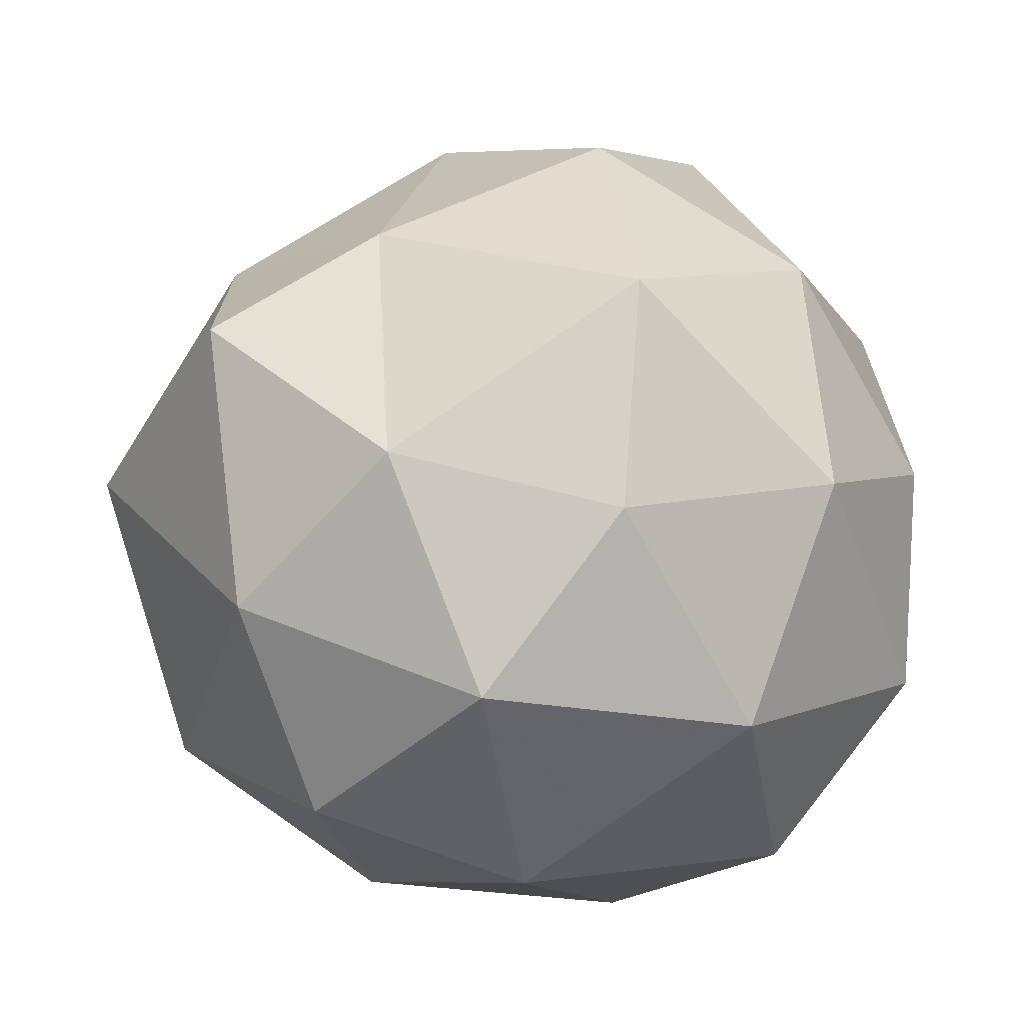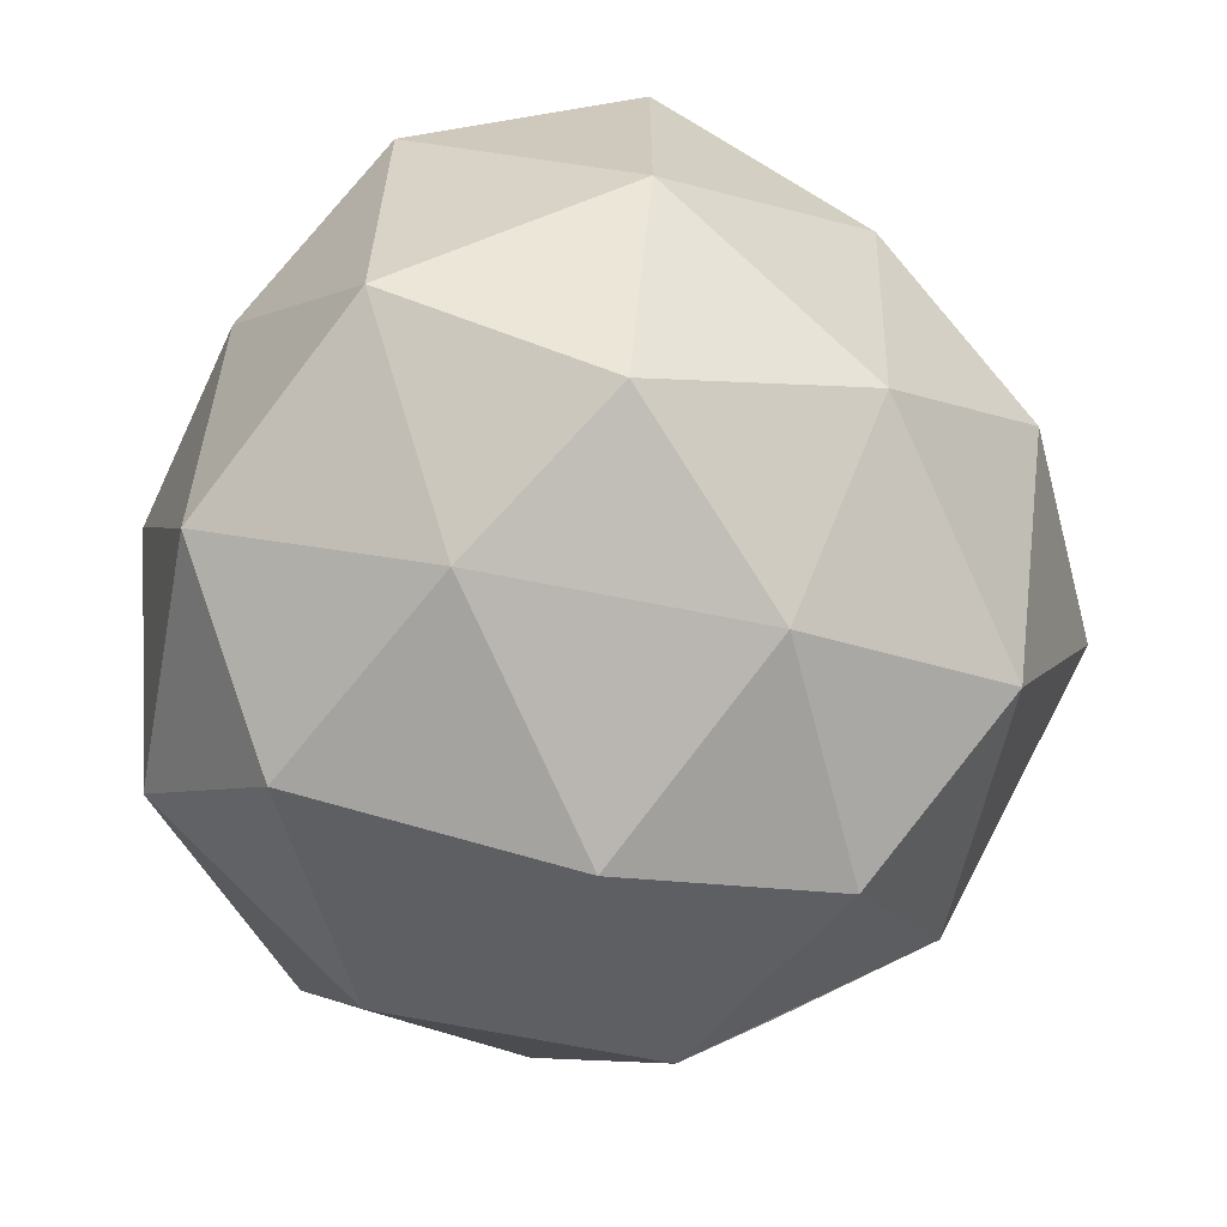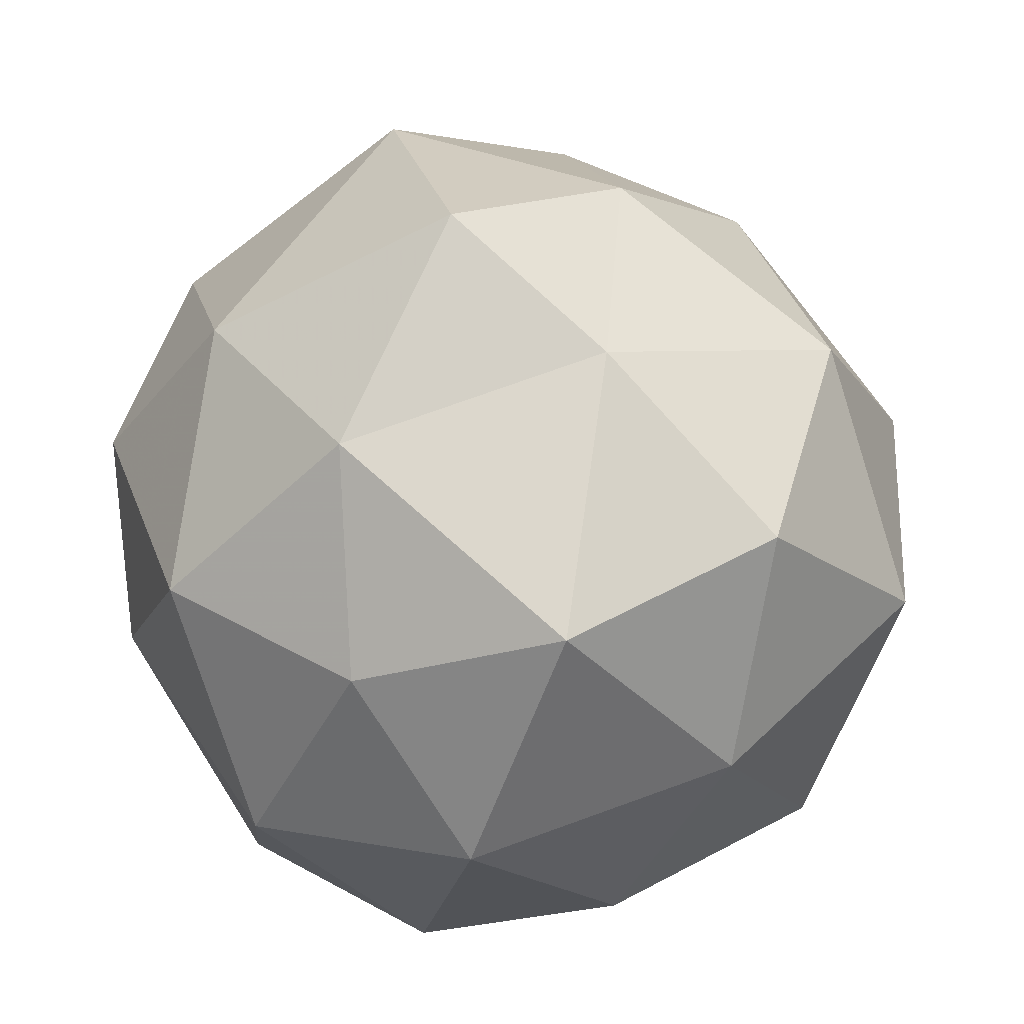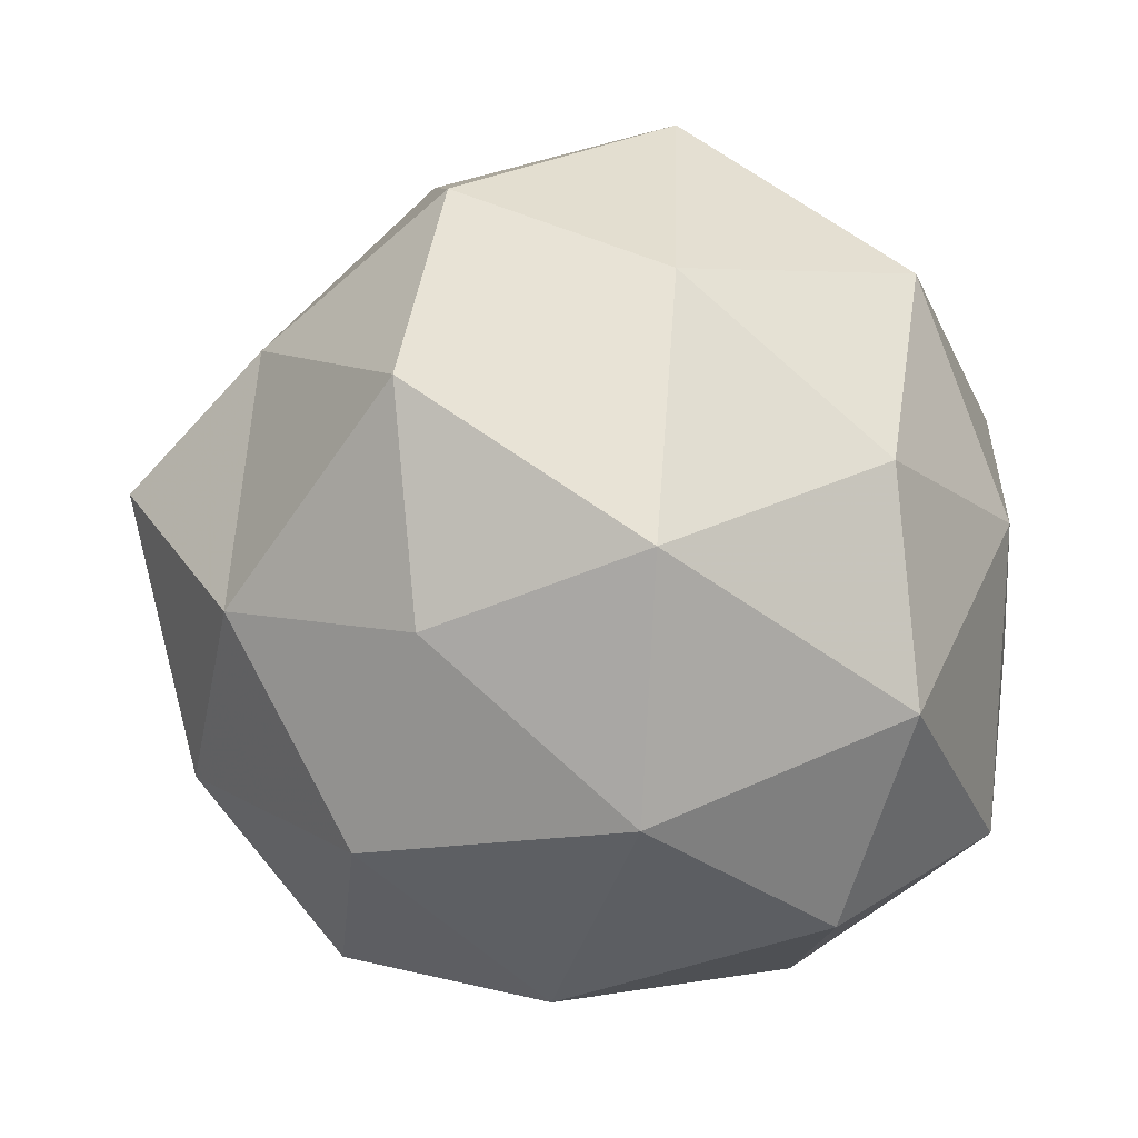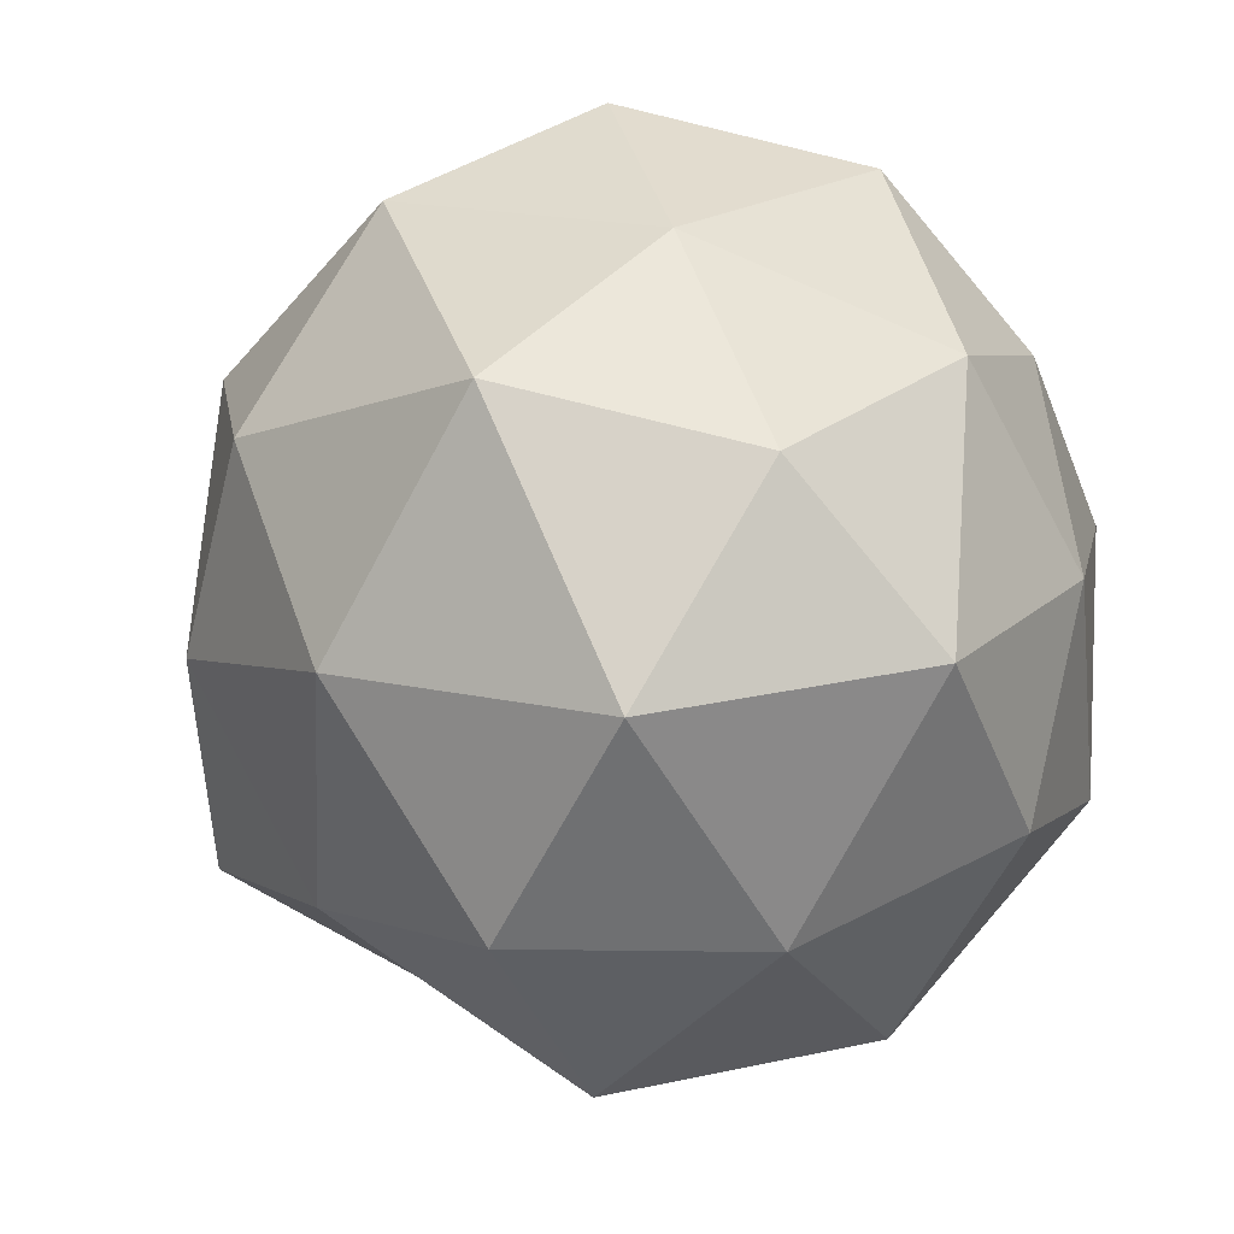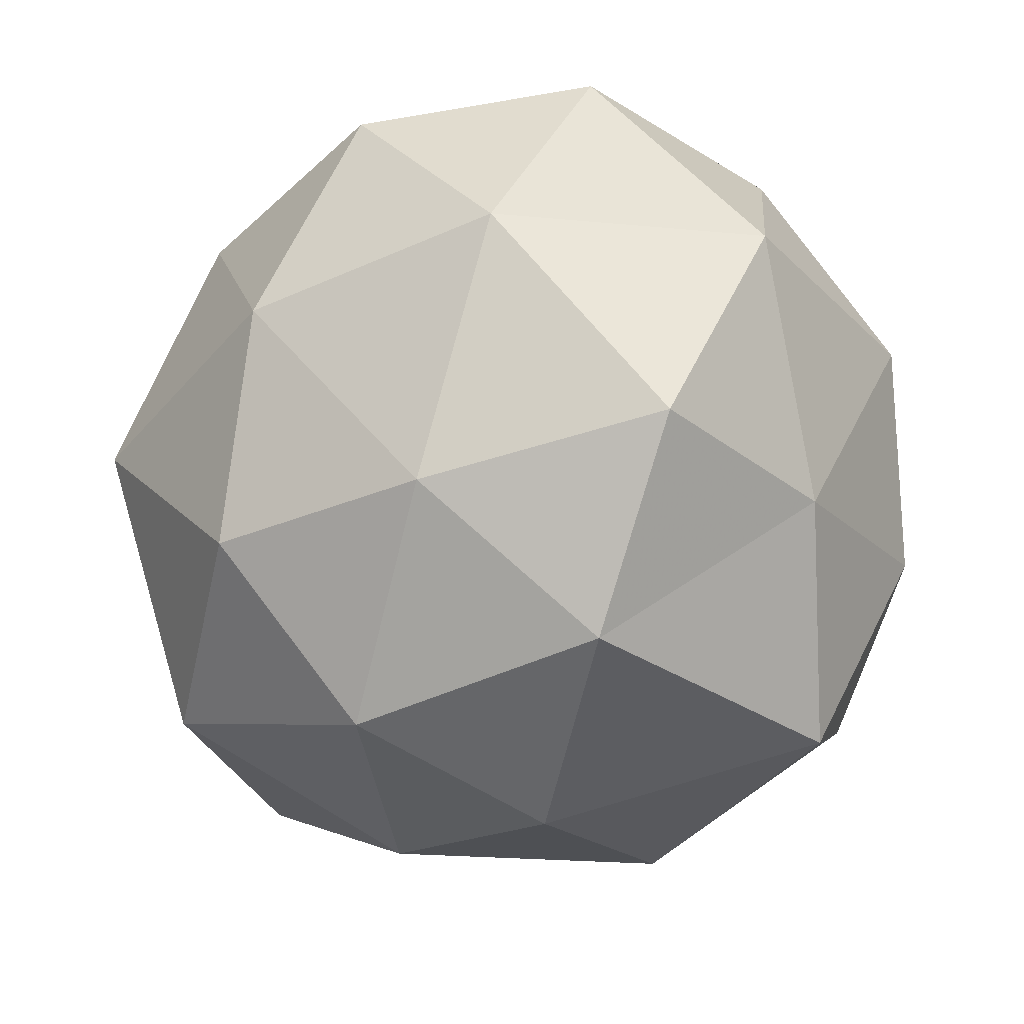
<metadata>
{"format":"obj","ext":"obj","renderer":"f3d","projection":"perspective","resolution":1024,"background":"white","views":[{"elev":-24.9,"azim":163.3,"up":"+Y"},{"elev":-67.7,"azim":-11.4,"up":"+Y"},{"elev":-72.1,"azim":106.9,"up":"+Z"},{"elev":-16.5,"azim":-159.6,"up":"+Y"},{"elev":-11.3,"azim":-157.5,"up":"+Z"},{"elev":65.2,"azim":141.9,"up":"+Z"}]}
</metadata>
<code>
v 7137 -1731 -8183
v 7137 -1731 -8183
v 7137 -1731 -8183
v 7137 -1731 -8183
v 7137 -1731 -8183
v 7137 -1731 -8183
v 7137 -1731 -8183
v 7137 -1731 -8183
v 7137 -1731 -8183
v 7137 -1731 -8183
v 7137 -1731 -8183
v 7137 -1731 -8183
v 7137 -1731 -8183
v 7137 -1731 -8183
v 7137 -1731 -8183
v 7137 -1731 -8183
v 7137 -1731 -8183
v 7137 -1731 -8183
v 7137 -1731 -8183
v 7137 -1731 -8183
v 7137 -1731 -8183
v 7137 -1731 -8183
v 7137 -1731 -8183
v 7137 -1731 -8183
v 7137 -1731 -8183
v 7137 -1731 -8183
v 7137 -1731 -8183
v 7137 -1731 -8183
v 7137 -1731 -8183
v 7137 -1731 -8183
v 7137 -1731 -8183
v 7137 -1731 -8183
v 7137 -1731 -8183
v 7137 -1731 -8183
v 7137 -1731 -8183
v 7137 -1731 -8183
v 7137 -1731 -8183
v 7137 -1731 -8183
v 7137 -1731 -8183
v 7137 -1731 -8183
v 7137 -1731 -8183
v 7137 -1731 -8183
f 1 14 13
f 2 14 16
f 1 13 18
f 1 18 20
f 1 20 17
f 2 16 23
f 3 15 25
f 4 19 27
f 5 21 29
f 6 22 31
f 2 23 26
f 3 25 28
f 4 27 30
f 5 29 32
f 6 31 24
f 7 33 38
f 8 34 40
f 9 35 41
f 10 36 42
f 11 37 39
f 39 42 12
f 39 37 42
f 37 10 42
f 42 41 12
f 42 36 41
f 36 9 41
f 41 40 12
f 41 35 40
f 35 8 40
f 40 38 12
f 40 34 38
f 34 7 38
f 38 39 12
f 38 33 39
f 33 11 39
f 24 37 11
f 24 31 37
f 31 10 37
f 32 36 10
f 32 29 36
f 29 9 36
f 30 35 9
f 30 27 35
f 27 8 35
f 28 34 8
f 28 25 34
f 25 7 34
f 26 33 7
f 26 23 33
f 23 11 33
f 31 32 10
f 31 22 32
f 22 5 32
f 29 30 9
f 29 21 30
f 21 4 30
f 27 28 8
f 27 19 28
f 19 3 28
f 25 26 7
f 25 15 26
f 15 2 26
f 23 24 11
f 23 16 24
f 16 6 24
f 17 22 6
f 17 20 22
f 20 5 22
f 20 21 5
f 20 18 21
f 18 4 21
f 18 19 4
f 18 13 19
f 13 3 19
f 16 17 6
f 16 14 17
f 14 1 17
f 13 15 3
f 13 14 15
f 14 2 15

</code>
